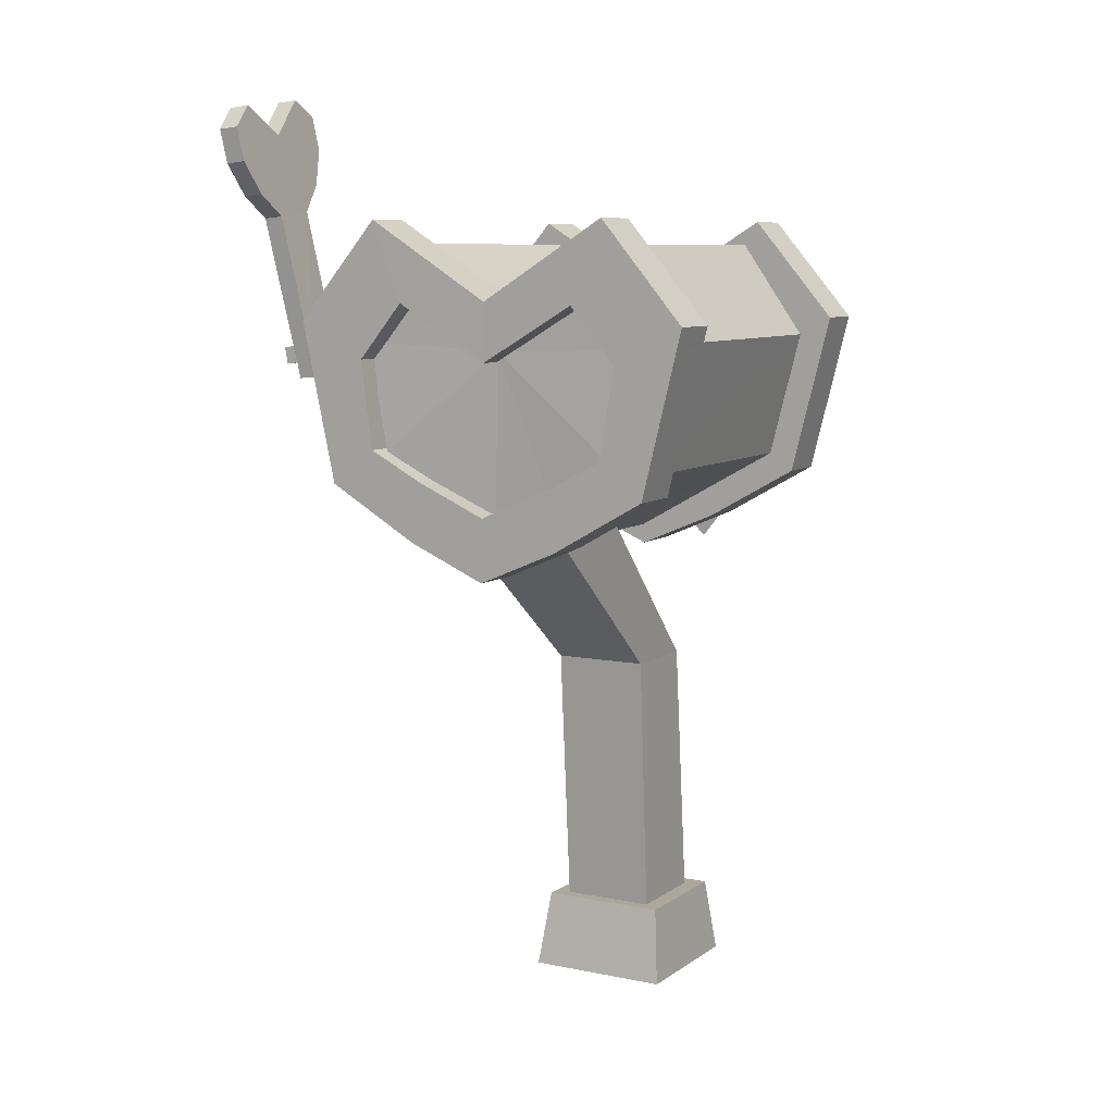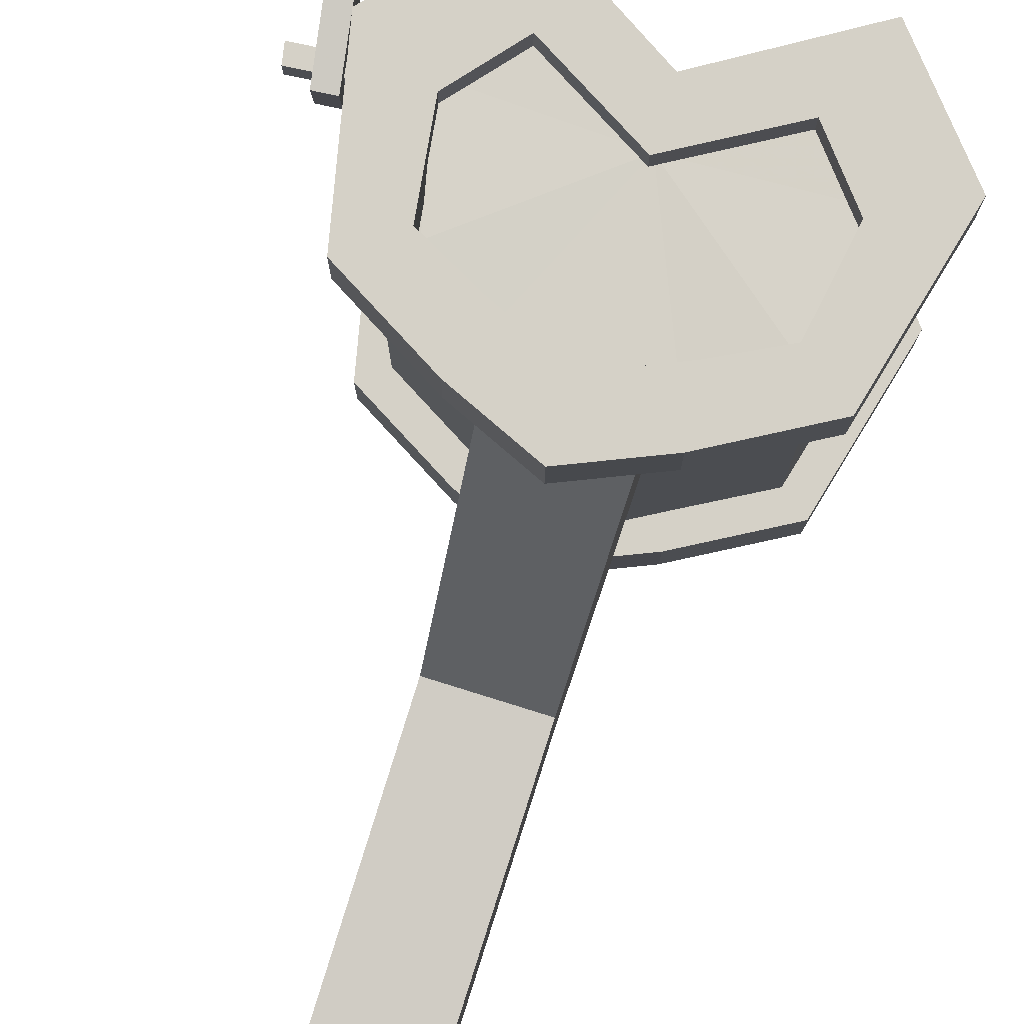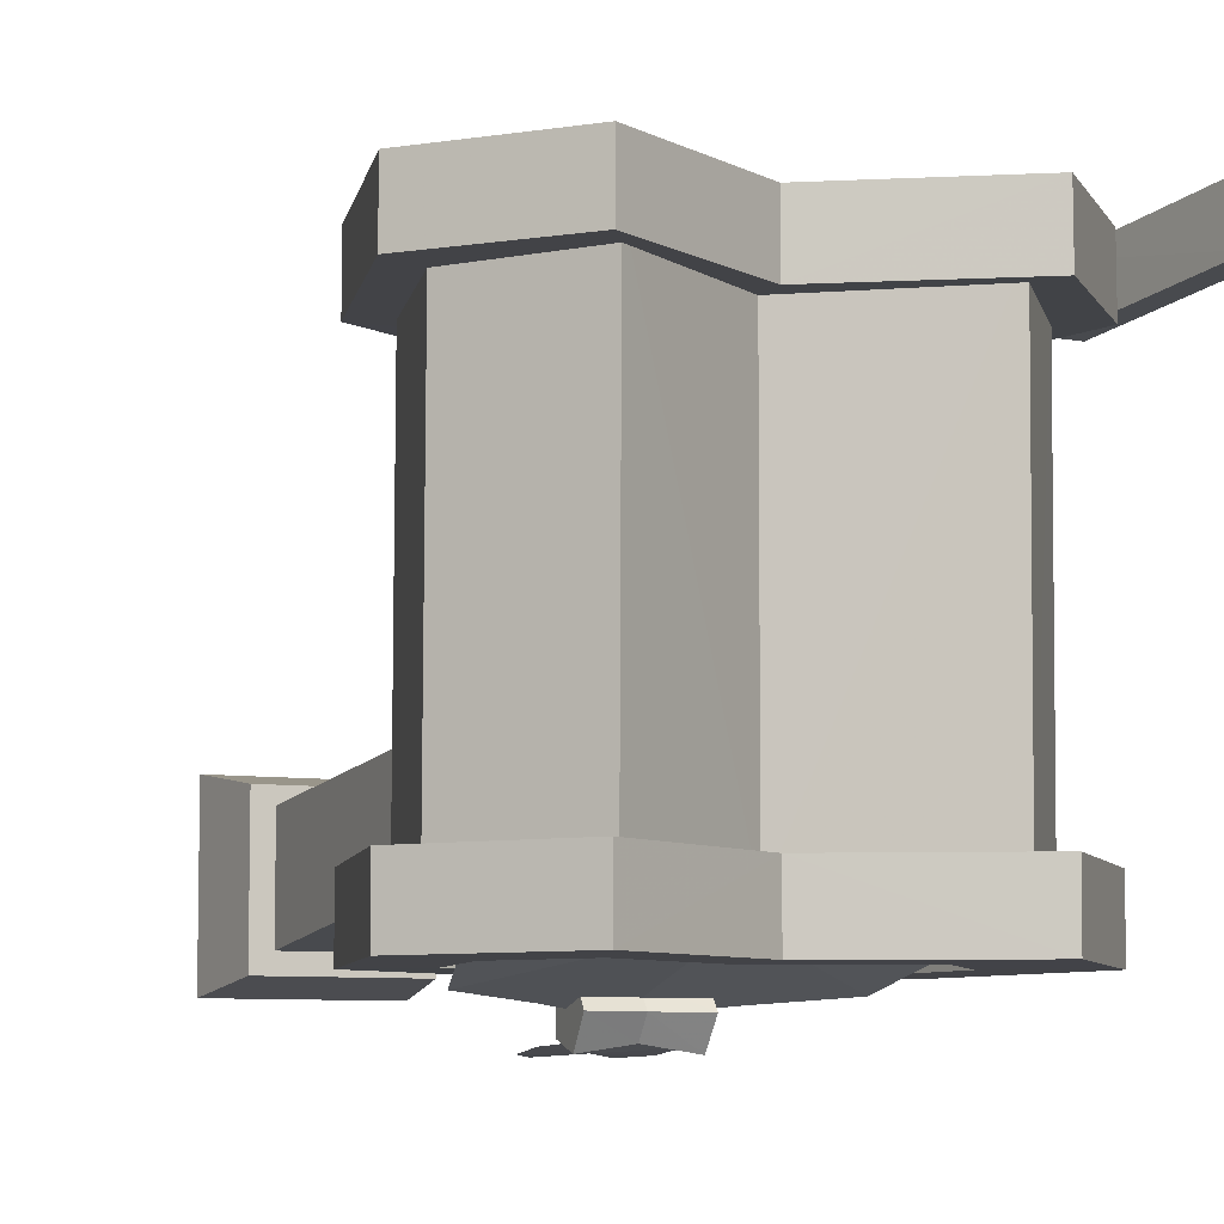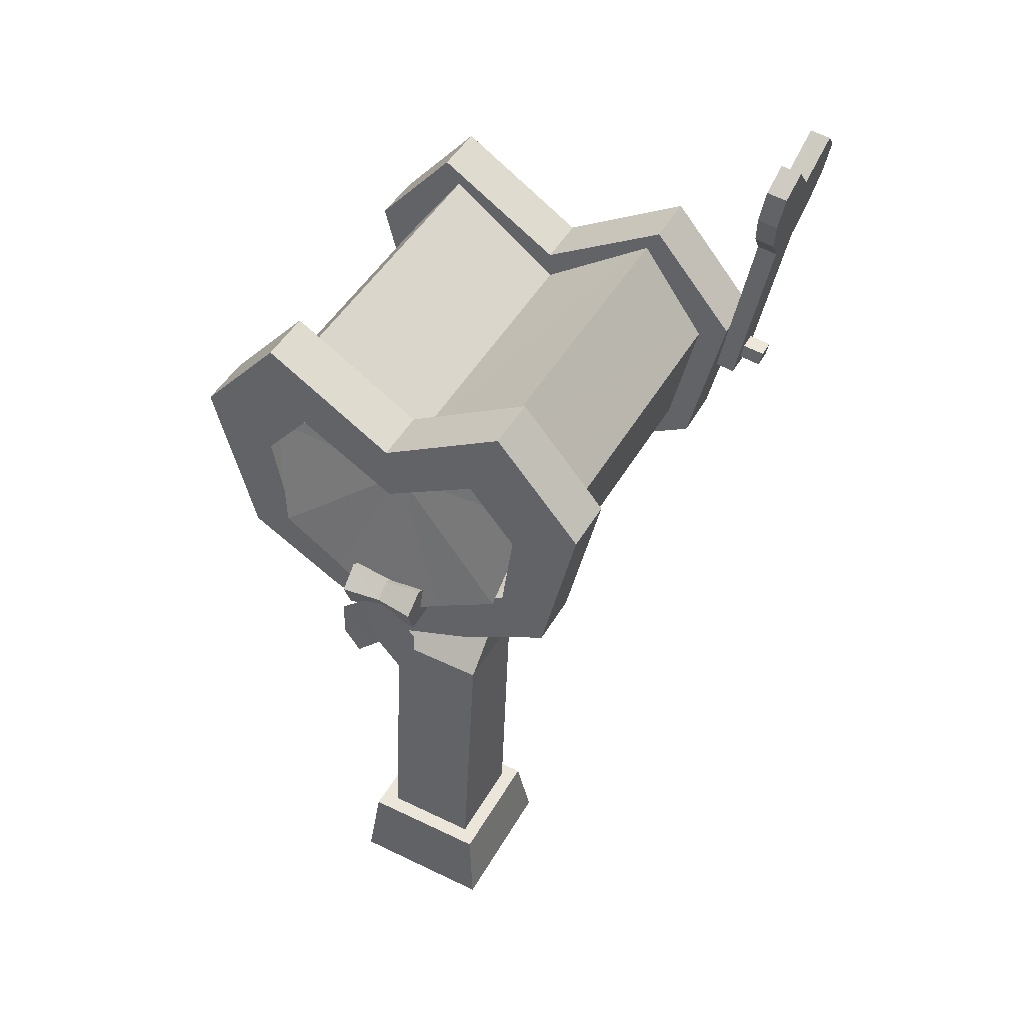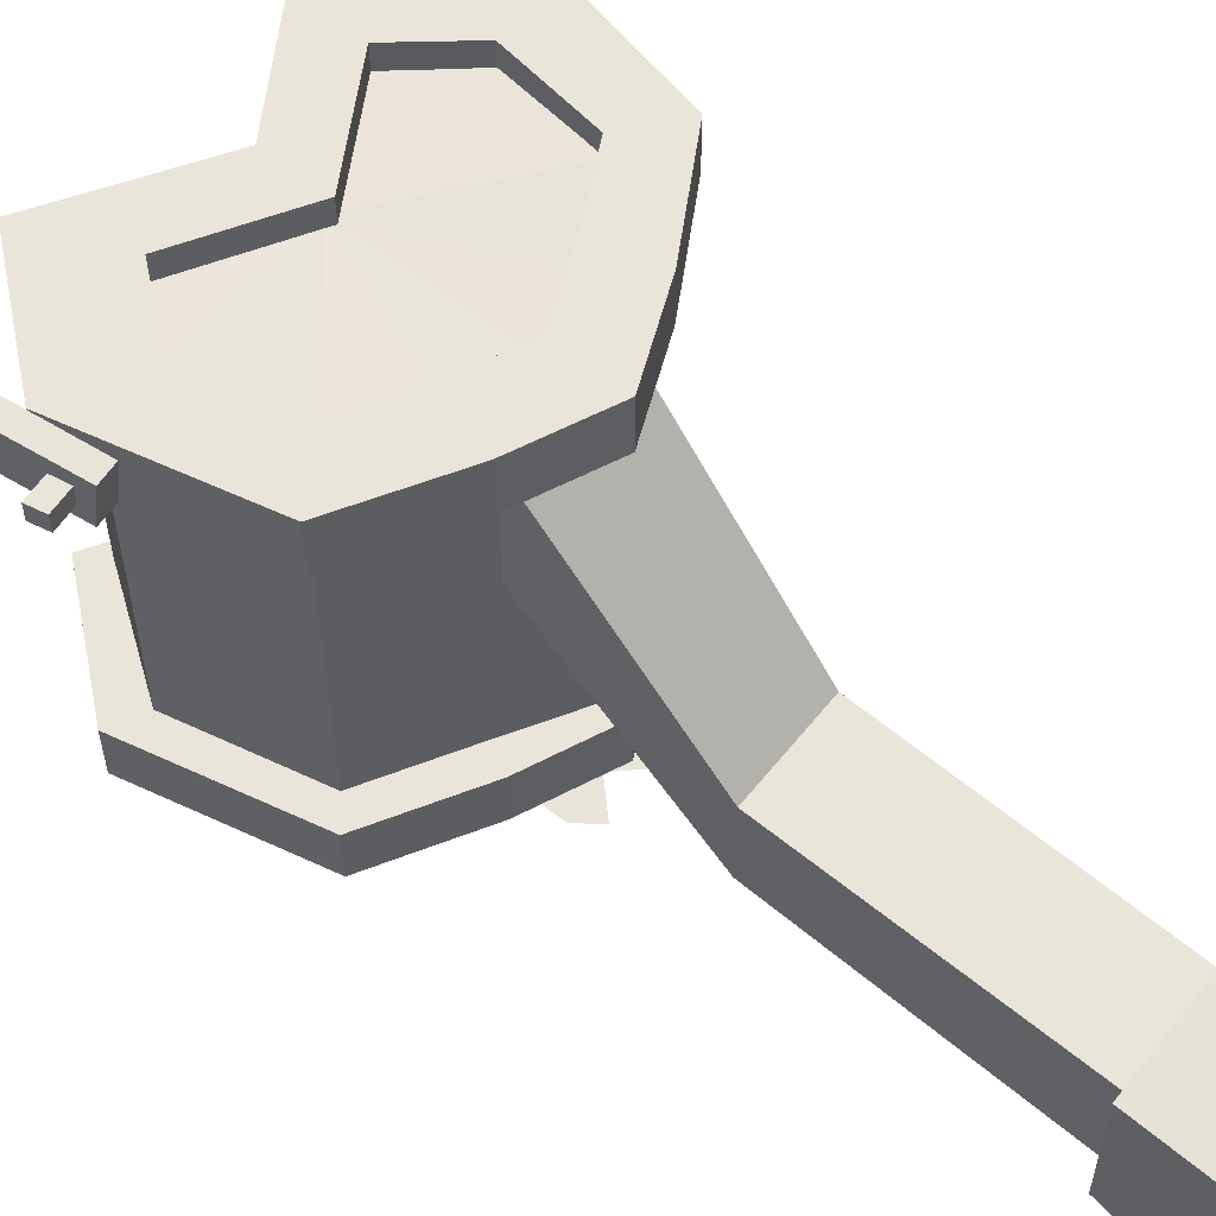
<metadata>
{"format":"obj","ext":"obj","renderer":"f3d","projection":"perspective","resolution":1024,"background":"white","views":[{"elev":8.1,"azim":-150.4,"up":"+Z"},{"elev":79.0,"azim":-162.7,"up":"+Y"},{"elev":-7.4,"azim":-24.0,"up":"+Y"},{"elev":47.4,"azim":28.6,"up":"+Z"},{"elev":58.2,"azim":128.1,"up":"+Y"}]}
</metadata>
<code>
g zhuangyuan_youxiang
v 9.799 -4.575 72.1
v 15.9 -4.613 63.67
v 16.07 25.43 63.67
v 9.981 25.46 72.1
v -0.3204 -4.514 64.55
v 9.799 -4.575 72.1
v 9.981 25.46 72.1
v -0.3062 25.52 64.55
v 6.888 -4.563 48.31
v 0.002026 -4.514 44.22
v 0.01395 25.52 44.22
v 7.044 25.48 48.31
v 13.44 -4.614 52.13
v 13.59 25.42 52.13
v 15.9 -4.613 63.67
v 16.07 25.43 63.67
v -10.8 -4.452 72.03
v -10.67 25.59 72.03
v -16.59 25.62 63.55
v -16.72 -4.414 63.56
v -7.087 -4.466 48.26
v -6.973 25.58 48.26
v 0.01395 25.52 44.22
v 0.002026 -4.514 44.22
v -13.78 -4.415 52.02
v -13.67 25.62 52.02
v 19.8 27.99 59.86
v 19.92 24.03 60.33
v 18.17 24.03 60.49
v 18.05 27.99 60.02
v 22.17 29.74 74.37
v 22.24 25.79 74.84
v 18.05 27.99 60.02
v 18.17 24.03 60.49
v 20.4 25.79 75
v 20.33 29.74 74.53
v 23.26 28.62 81.64
v 23.63 32.58 84.13
v 21.74 32.58 84.3
v 21.38 28.62 81.82
v 23.33 34.56 82.15
v 21.45 34.56 82.32
v 22.88 34.2 79.15
v 21.02 34.2 79.32
v 22.46 32.31 76.32
v 20.61 32.31 76.49
v 20.33 29.74 74.53
v 18.05 27.99 60.02
v 23.75 25.36 84.98
v 21.86 25.36 85.16
v 23.54 22.97 83.53
v 21.65 22.97 83.7
v 23.09 22.6 80.52
v 21.22 22.6 80.7
v 22.61 23.76 77.34
v 20.76 23.76 77.51
v 20.4 25.79 75
v 18.17 24.03 60.49
v 15.26 25.33 63.27
v 15.02 25.33 61.76
v 22.03 25.33 61.11
v 22.31 25.33 62.63
v 22.31 26.95 62.63
v 22.03 26.95 61.11
v 15.02 26.95 61.76
v 15.26 26.95 63.27
v 22.31 26.14 62.63
v 22.03 26.14 61.11
v 22.31 26.14 62.63
v 15.26 26.14 63.27
v 22.03 26.14 61.11
v 15.02 26.14 61.76
v 22.31 26.14 62.63
v -0.09744 -8.392 48.66
v -0.1278 -7.806 50.46
v 3.419 -7.27 50.58
v 3.378 -8.061 48.15
v 3.378 -9.34 48.15
v 3.378 -10.62 48.15
v -0.09744 -10.29 48.66
v -0.09744 -9.34 48.66
v -0.1278 -10.87 50.46
v 3.419 -11.41 50.58
v -0.1466 -9.34 51.57
v 3.444 -9.34 52.08
v -0.1466 -9.34 51.57
v 3.444 -9.34 52.08
v -3.679 -11.41 50.58
v -3.556 -10.62 48.15
v -3.556 -9.34 48.15
v -3.556 -8.061 48.15
v -3.679 -7.27 50.58
v -3.755 -9.34 52.08
v -3.755 -9.34 52.08
v -0.4836 -2.561 67.09
v 11.03 -2.606 74.21
v 8.196 -2.595 66.86
v -0.4394 -2.561 61.77
v 11 -7.452 74.21
v -0.4835 -7.408 67.08
v -0.4393 -7.418 61.77
v 8.178 -7.452 66.86
v 18.78 -2.638 65.2
v 12.46 -2.613 61.77
v 18.76 -7.484 65.2
v 12.44 -7.47 61.77
v 15.57 -2.638 50.4
v 11.37 -2.613 53.65
v 15.55 -7.484 50.4
v 11.36 -7.47 53.65
v 7.139 -2.595 45.49
v 6.23 -2.59 50.96
v 7.12 -7.442 45.49
v 6.214 -7.446 50.96
v -0.09473 -2.562 42.35
v -0.1972 -2.562 48.13
v -0.09484 -7.408 42.35
v -0.1973 -7.418 48.13
v 11.03 -2.606 74.21
v -0.4836 -2.561 67.09
v -0.4835 -7.408 67.08
v 18.78 -2.638 65.2
v 15.57 -2.638 50.4
v 7.139 -2.595 45.49
v -0.09484 -7.408 42.35
v -0.09473 -2.562 42.35
v 8.196 -2.595 66.86
v 12.46 -2.613 61.77
v 12.44 -7.47 61.77
v 8.178 -7.452 66.86
v -0.4394 -2.561 61.77
v -0.4393 -7.418 61.77
v 6.23 -2.59 50.96
v -0.1972 -2.562 48.13
v -0.1973 -7.418 48.13
v 6.214 -7.446 50.96
v 11.37 -2.613 53.65
v 11.36 -7.47 53.65
v -9.16 -2.595 66.86
v -12.09 -2.606 74.21
v -12.06 -7.452 74.21
v -9.142 -7.452 66.86
v -13.33 -2.613 61.77
v -19.73 -2.638 65.2
v -19.7 -7.484 65.2
v -13.32 -7.47 61.77
v -11.96 -2.613 53.65
v -16.03 -2.638 50.4
v -16.01 -7.484 50.4
v -11.94 -7.47 53.65
v -6.724 -2.59 50.96
v -7.44 -2.595 45.49
v -7.42 -7.442 45.49
v -6.709 -7.446 50.96
v -12.09 -2.606 74.21
v -19.73 -2.638 65.2
v -16.03 -2.638 50.4
v -7.44 -2.595 45.49
v -9.16 -2.595 66.86
v -9.142 -7.452 66.86
v -13.32 -7.47 61.77
v -13.33 -2.613 61.77
v -0.4394 -2.561 61.77
v -6.724 -2.59 50.96
v -6.709 -7.446 50.96
v -0.1972 -2.562 48.13
v -11.96 -2.613 53.65
v -11.94 -7.47 53.65
v -0.3734 23.83 67.09
v -11.97 23.87 74.21
v -9.05 23.86 66.86
v -0.3314 23.83 61.77
v -11.95 28.72 74.21
v -0.3733 28.67 67.08
v -0.3314 28.68 61.77
v -9.032 28.72 66.86
v -19.62 23.9 65.2
v -13.23 23.88 61.77
v -19.59 28.75 65.2
v -13.21 28.73 61.77
v -15.94 23.9 50.4
v -11.86 23.88 53.65
v -15.92 28.75 50.4
v -11.84 28.74 53.65
v -7.347 23.86 45.49
v -6.626 23.86 50.96
v -7.327 28.71 45.49
v -6.611 28.71 50.96
v -0.004597 23.83 42.35
v -0.1018 23.83 48.13
v -0.0047 28.67 42.35
v -0.1018 28.68 48.13
v -11.97 23.87 74.21
v -0.3734 23.83 67.09
v -0.3733 28.67 67.08
v -19.62 23.9 65.2
v -15.94 23.9 50.4
v -7.347 23.86 45.49
v -0.0047 28.67 42.35
v -0.004597 23.83 42.35
v -9.05 23.86 66.86
v -13.23 23.88 61.77
v -13.21 28.73 61.77
v -9.032 28.72 66.86
v -0.3314 23.83 61.77
v -0.3314 28.68 61.77
v -6.626 23.86 50.96
v -0.1018 23.83 48.13
v -0.1018 28.68 48.13
v -6.611 28.71 50.96
v -11.86 23.88 53.65
v -11.84 28.74 53.65
v 8.306 23.86 66.86
v 11.14 23.87 74.21
v 11.12 28.72 74.21
v 8.288 28.72 66.86
v -0.3733 28.67 67.08
v 12.56 23.88 61.77
v 18.89 23.9 65.2
v 18.87 28.75 65.2
v 12.55 28.73 61.77
v 11.47 23.88 53.65
v 15.66 23.9 50.4
v 15.64 28.75 50.4
v 11.45 28.74 53.65
v 6.328 23.86 50.96
v 7.232 23.86 45.49
v 7.213 28.71 45.49
v 6.312 28.71 50.96
v -0.3733 28.67 67.08
v -0.3734 23.83 67.09
v 11.14 23.87 74.21
v 18.89 23.9 65.2
v 15.66 23.9 50.4
v 7.232 23.86 45.49
v -0.004597 23.83 42.35
v 8.306 23.86 66.86
v 8.288 28.72 66.86
v 12.55 28.73 61.77
v 12.56 23.88 61.77
v -0.3314 23.83 61.77
v 6.328 23.86 50.96
v 6.312 28.71 50.96
v -0.1018 23.83 48.13
v 11.47 23.88 53.65
v 11.45 28.74 53.65
v 4.75 -1.873 31.7
v -4.167 -1.873 31.7
v -3.9 -4.8 5.557
v 4.863 -4.8 5.557
v 4.863 3.815 5.557
v -3.9 3.815 5.557
v -4.167 5.972 31.7
v 4.75 5.972 31.7
v 4.75 5.972 31.7
v 4.863 3.815 5.557
v -4.167 5.972 31.7
v -3.9 3.815 5.557
v 5.136 13.42 46.93
v -4.964 13.42 46.93
v -4.964 24.52 46.93
v -4.964 24.52 46.93
v 5.136 24.52 46.93
v 5.136 24.52 46.93
v 6.298 -6.137 6.919
v -5.525 -6.137 6.919
v -6.316 -7.251 -0.2387
v 7.176 -7.251 -0.2387
v 6.298 -0.491 6.919
v -5.525 -0.4909 6.919
v 7.176 6.269 -0.2387
v -6.316 6.269 -0.2387
v -5.525 5.155 6.919
v 6.298 5.155 6.919
v 7.176 -0.491 -0.2387
v 7.176 -7.251 -0.2387
v -6.316 -0.491 -0.2387
v -6.316 6.269 -0.2387
v 7.176 6.269 -0.2387
v -6.316 -7.251 -0.2387
v 20.76 23.76 77.51
v 21.38 28.62 81.82
v 20.61 32.31 76.49
v 3.408 -9.34 49.91
v 3.378 -9.34 48.15
v 3.408 -9.34 49.91
v 3.444 -9.34 52.08
v 3.444 -9.34 52.08
v -3.645 -9.34 49.91
v -3.556 -9.34 48.15
v -3.645 -9.34 49.91
v -3.755 -9.34 52.08
v 3.378 -9.34 48.15
v -4.009 -11.33 44.12
v -2.486 -11.44 42.24
v -0.1863 -11.26 44.55
v -0.2936 -10.51 50.37
v -2.296 -10.73 48.87
v -4.206 -11 47.28
v 3.653 -11.33 44.12
v 2.199 -11.44 42.24
v -0.2936 -10.51 50.37
v 1.764 -10.73 48.87
v 3.733 -11 47.28
v 13.07 -5.524 63.11
v 8.27 -4.261 67.41
v -0.4076 -5.563 62.51
v -0.1488 -9.563 47.62
v 5.226 -8.973 50.66
v 10.9 -8.512 53.69
v -14.02 -5.524 63.11
v -9.405 -4.261 67.41
v -5.63 -8.973 50.66
v -11.51 -8.512 53.69
v -13.89 26.5 63.29
v -9.139 26.41 67.77
v -0.393 26.38 62.7
v -0.1238 26.33 47.28
v -5.598 26.56 50.37
v -11.73 26.91 53.41
v 13.22 26.5 63.29
v 8.546 26.41 67.77
v 5.244 26.56 50.37
v 11.01 26.91 53.41
v 21.02 34.2 79.32
v 21.22 22.6 80.7
v 21.65 22.97 83.7
v 21.86 25.36 85.16
v 21.45 34.56 82.32
v 21.74 32.58 84.3
f 1 2 3
f 3 4 1
f 5 6 7
f 7 8 5
f 9 10 11
f 11 12 9
f 13 9 12
f 12 14 13
f 15 13 14
f 14 16 15
f 17 18 19
f 19 20 17
f 5 8 18
f 18 17 5
f 21 22 23
f 23 24 21
f 25 26 22
f 22 21 25
f 20 19 26
f 26 25 20
f 27 28 29
f 29 30 27
f 31 32 28
f 28 27 31
f 33 34 35
f 35 36 33
f 37 38 39
f 39 40 37
f 38 41 42
f 42 39 38
f 41 43 44
f 44 42 41
f 43 45 46
f 46 44 43
f 45 31 47
f 47 46 45
f 31 27 48
f 48 47 31
f 49 37 40
f 40 50 49
f 51 49 50
f 50 52 51
f 53 51 52
f 52 54 53
f 55 53 54
f 54 56 55
f 32 55 56
f 56 57 32
f 28 32 57
f 57 58 28
f 45 37 55
f 55 32 45
f 59 60 61
f 61 62 59
f 63 64 65
f 65 66 63
f 63 67 68
f 68 64 63
f 69 70 59
f 59 62 69
f 71 72 65
f 65 64 71
f 62 61 68
f 68 73 62
f 63 66 70
f 70 69 63
f 61 60 72
f 72 71 61
f 74 75 76
f 76 77 74
f 78 79 80
f 80 81 78
f 82 80 79
f 79 83 82
f 84 82 83
f 83 85 84
f 75 86 87
f 87 76 75
f 88 89 80
f 80 82 88
f 80 89 90
f 90 81 80
f 91 92 75
f 75 74 91
f 92 93 86
f 86 75 92
f 94 88 82
f 82 84 94
f 78 81 74
f 74 77 78
f 74 81 90
f 90 91 74
f 95 96 97
f 97 98 95
f 99 100 101
f 101 102 99
f 96 103 104
f 104 97 96
f 105 99 102
f 102 106 105
f 103 107 108
f 108 104 103
f 109 105 106
f 106 110 109
f 107 111 112
f 112 108 107
f 113 109 110
f 110 114 113
f 111 115 116
f 116 112 111
f 117 113 114
f 114 118 117
f 99 119 120
f 120 121 99
f 105 122 119
f 119 99 105
f 109 123 122
f 122 105 109
f 113 124 123
f 123 109 113
f 125 126 124
f 124 113 125
f 127 128 129
f 129 130 127
f 131 127 130
f 130 132 131
f 133 134 135
f 135 136 133
f 137 133 136
f 136 138 137
f 128 137 138
f 138 129 128
f 95 98 139
f 139 140 95
f 141 142 101
f 101 100 141
f 140 139 143
f 143 144 140
f 145 146 142
f 142 141 145
f 144 143 147
f 147 148 144
f 149 150 146
f 146 145 149
f 148 147 151
f 151 152 148
f 153 154 150
f 150 149 153
f 152 151 116
f 116 115 152
f 117 118 154
f 154 153 117
f 141 121 120
f 120 155 141
f 145 141 155
f 155 156 145
f 149 145 156
f 156 157 149
f 153 149 157
f 157 158 153
f 125 153 158
f 158 126 125
f 159 160 161
f 161 162 159
f 163 132 160
f 160 159 163
f 164 165 135
f 135 166 164
f 167 168 165
f 165 164 167
f 162 161 168
f 168 167 162
f 169 170 171
f 171 172 169
f 173 174 175
f 175 176 173
f 170 177 178
f 178 171 170
f 179 173 176
f 176 180 179
f 177 181 182
f 182 178 177
f 183 179 180
f 180 184 183
f 181 185 186
f 186 182 181
f 187 183 184
f 184 188 187
f 185 189 190
f 190 186 185
f 191 187 188
f 188 192 191
f 173 193 194
f 194 195 173
f 179 196 193
f 193 173 179
f 183 197 196
f 196 179 183
f 187 198 197
f 197 183 187
f 199 200 198
f 198 187 199
f 201 202 203
f 203 204 201
f 205 201 204
f 204 206 205
f 207 208 209
f 209 210 207
f 211 207 210
f 210 212 211
f 202 211 212
f 212 203 202
f 169 172 213
f 213 214 169
f 215 216 175
f 175 217 215
f 214 213 218
f 218 219 214
f 220 221 216
f 216 215 220
f 219 218 222
f 222 223 219
f 224 225 221
f 221 220 224
f 223 222 226
f 226 227 223
f 228 229 225
f 225 224 228
f 227 226 190
f 190 189 227
f 191 192 229
f 229 228 191
f 215 230 231
f 231 232 215
f 220 215 232
f 232 233 220
f 224 220 233
f 233 234 224
f 228 224 234
f 234 235 228
f 199 228 235
f 235 236 199
f 237 238 239
f 239 240 237
f 241 206 238
f 238 237 241
f 242 243 209
f 209 244 242
f 245 246 243
f 243 242 245
f 240 239 246
f 246 245 240
f 247 248 249
f 249 250 247
f 251 252 253
f 253 254 251
f 255 247 250
f 250 256 255
f 248 257 258
f 258 249 248
f 259 260 248
f 248 247 259
f 260 261 257
f 257 248 260
f 254 253 262
f 262 263 254
f 264 259 247
f 247 255 264
f 265 266 267
f 267 268 265
f 265 269 270
f 270 266 265
f 271 272 273
f 273 274 271
f 275 269 265
f 265 276 275
f 277 270 273
f 273 278 277
f 274 273 270
f 270 269 274
f 275 279 274
f 274 269 275
f 277 280 266
f 266 270 277
f 35 281 282
f 282 283 35
f 36 35 283
f 51 37 49
f 45 32 31
f 55 37 53
f 53 37 51
f 45 43 37
f 37 43 41
f 37 41 38
f 77 76 284
f 79 285 286
f 83 79 286
f 287 83 286
f 76 288 284
f 92 91 289
f 91 290 289
f 89 88 291
f 88 292 291
f 292 92 289
f 293 77 284
f 290 89 291
f 294 295 296
f 297 298 296
f 298 299 296
f 299 294 296
f 300 296 301
f 302 296 303
f 303 296 304
f 304 296 300
f 305 306 307
f 308 309 307
f 309 310 307
f 310 305 307
f 311 307 312
f 308 307 313
f 313 307 314
f 314 307 311
f 315 316 317
f 318 319 317
f 319 320 317
f 320 315 317
f 321 317 322
f 318 317 323
f 323 317 324
f 324 317 321
f 282 325 283
f 281 326 282
f 326 327 282
f 327 328 282
f 282 329 325
f 282 330 329

</code>
